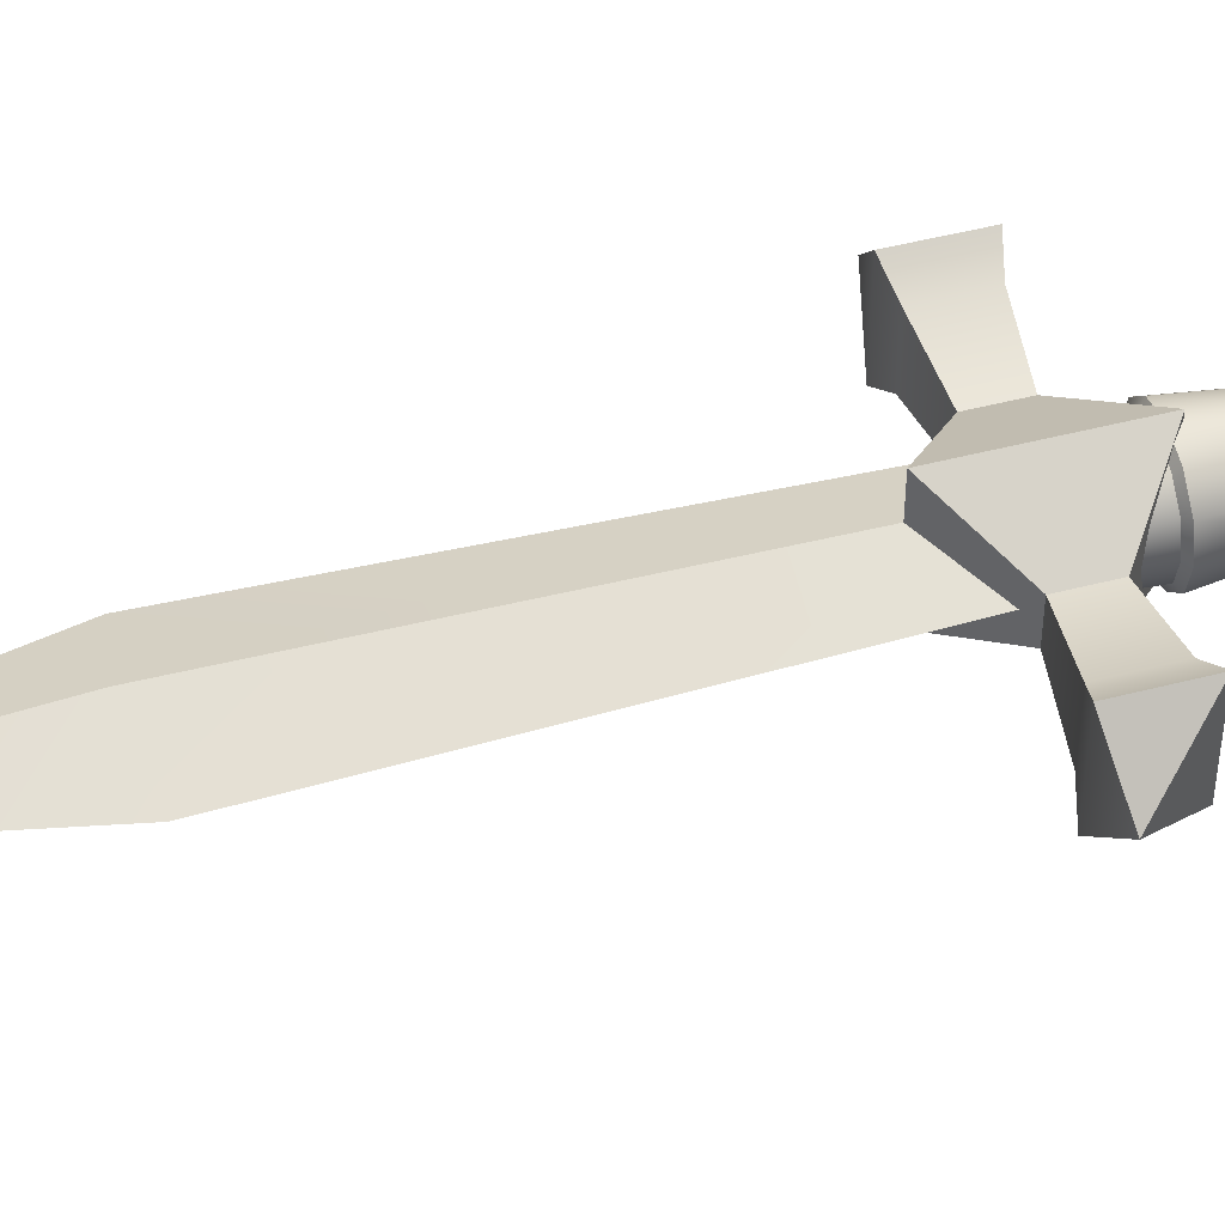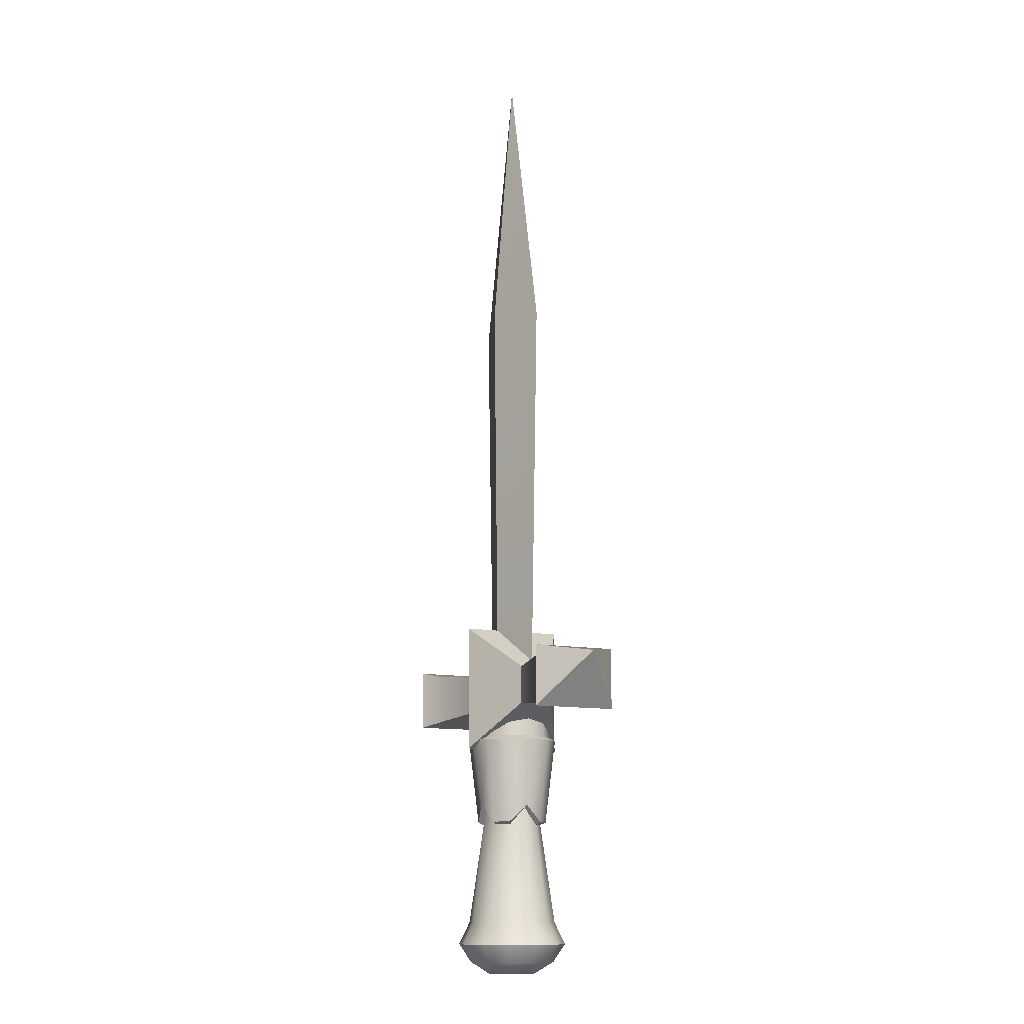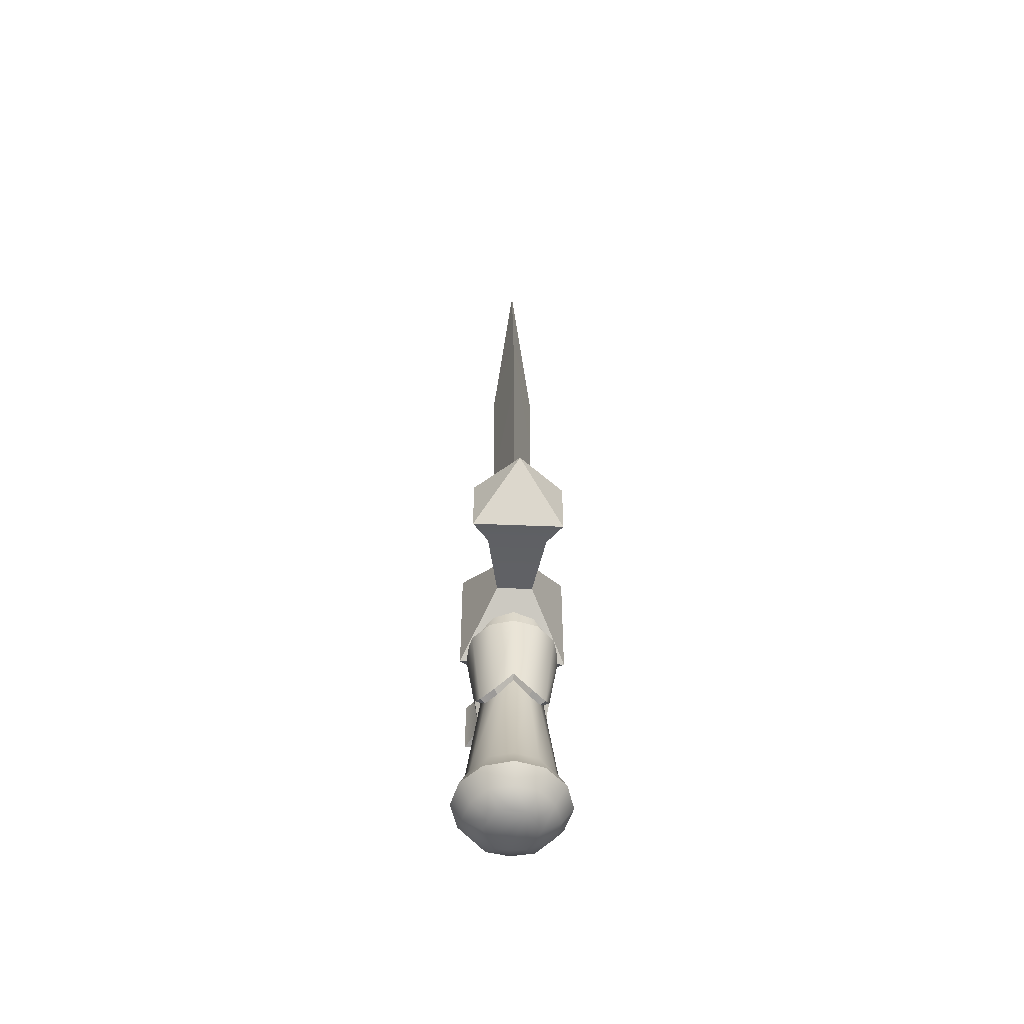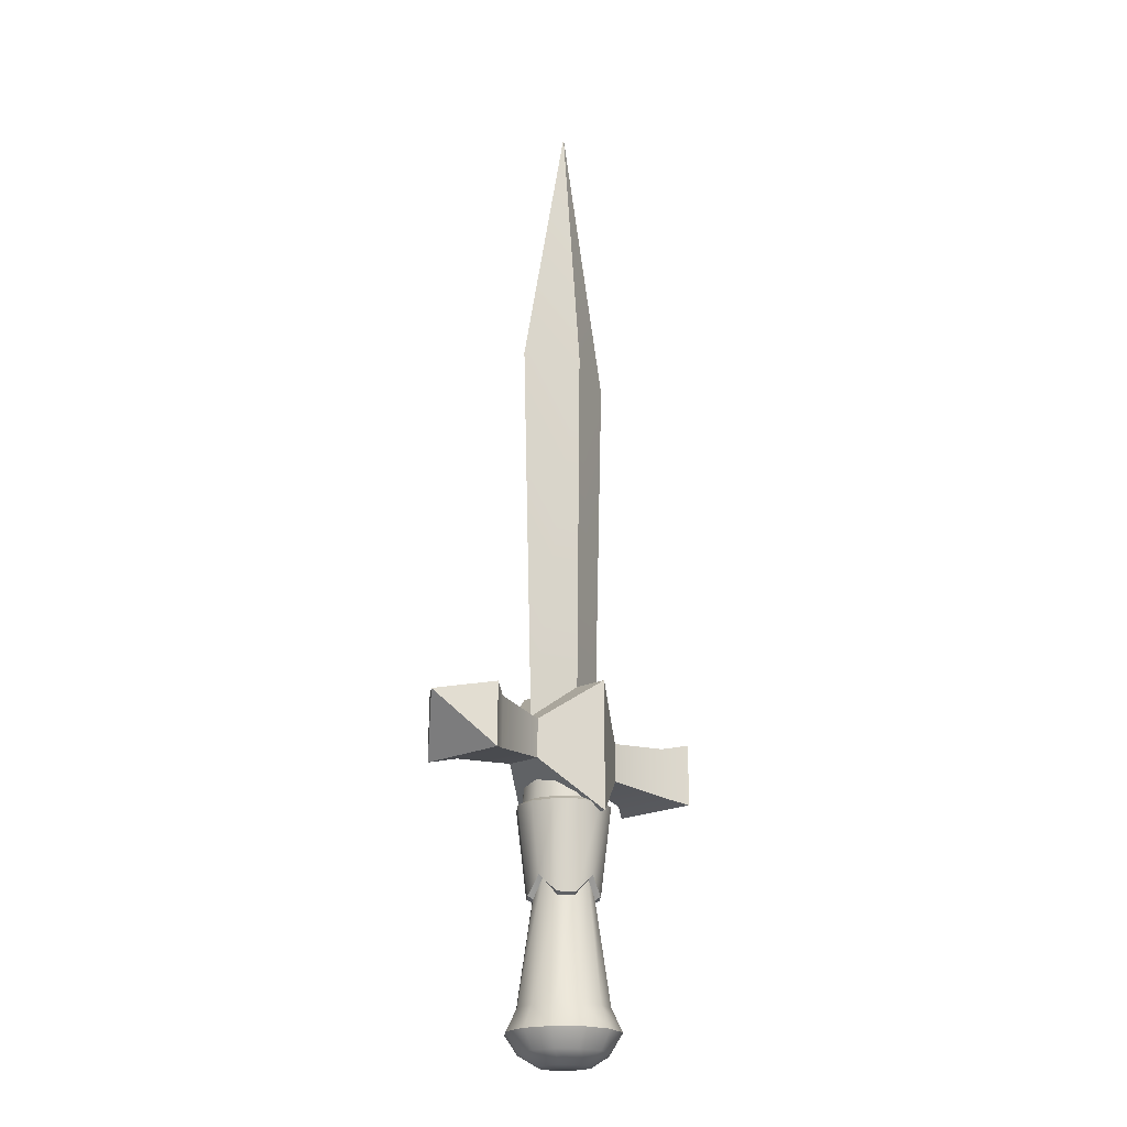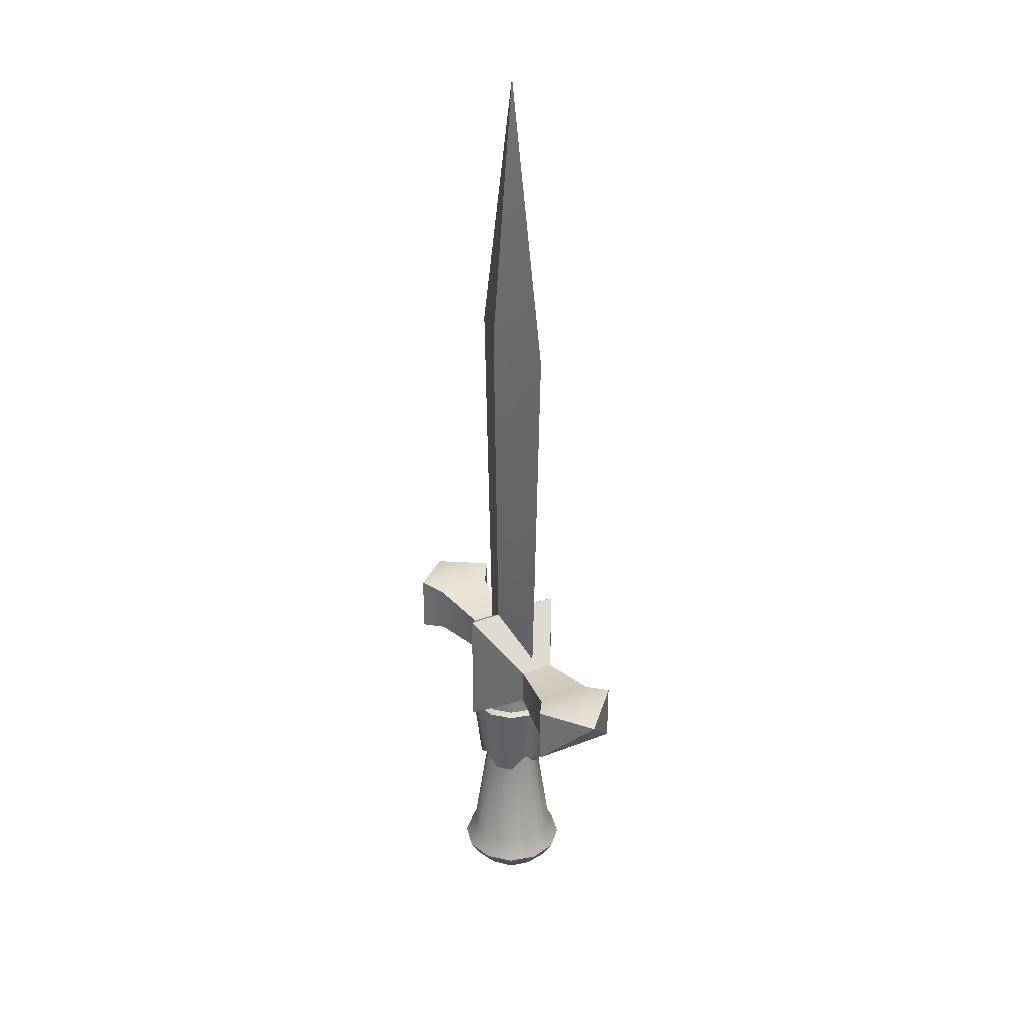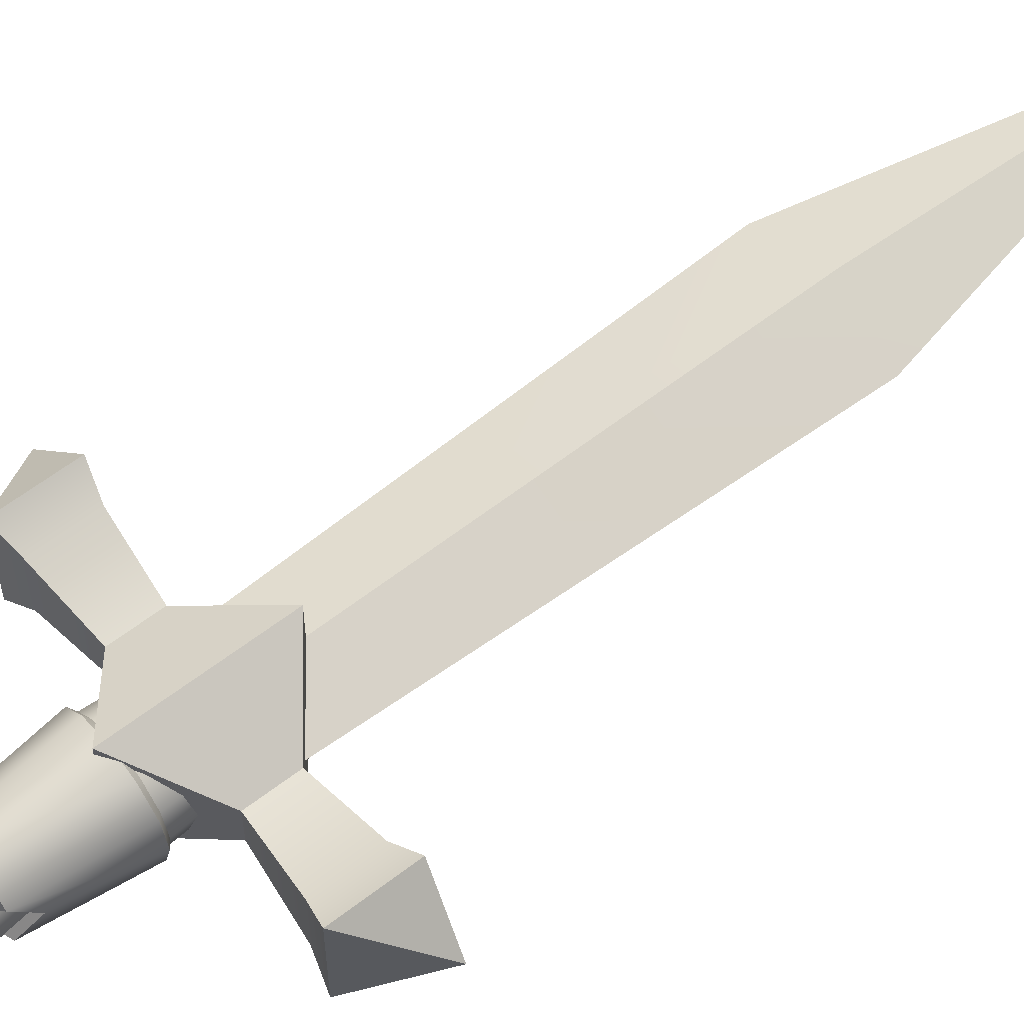
<metadata>
{"format":"obj","ext":"obj","renderer":"f3d","projection":"perspective","resolution":1024,"background":"white","views":[{"elev":47.4,"azim":-106.4,"up":"+Z"},{"elev":-11.6,"azim":64.0,"up":"+Y"},{"elev":-55.2,"azim":-92.4,"up":"+Y"},{"elev":-20.8,"azim":-49.7,"up":"+Y"},{"elev":32.3,"azim":61.4,"up":"+Y"},{"elev":60.7,"azim":51.8,"up":"+Z"}]}
</metadata>
<code>
o dagger_uncommon_Cube.3837
v -1.1e-05 -0.09665 0.04714
v -0.04084 -0.09665 0.02357
v -0.04084 -0.09665 -0.02357
v -1.1e-05 -0.09665 -0.04714
v 0.04082 -0.09665 -0.02357
v 0.04082 -0.09665 0.02357
v -0.05056 -0.1198 0.02918
v -1.1e-05 -0.1198 0.05837
v -0.05056 -0.1198 -0.02918
v -1.1e-05 -0.1198 -0.05837
v 0.05053 -0.1198 -0.02918
v 0.05053 -0.1198 0.02918
v -0.02408 -0.1511 0.01389
v -1.1e-05 -0.1511 0.02779
v -0.02408 -0.1511 -0.01389
v -1.1e-05 -0.1511 -0.02779
v 0.02405 -0.1511 -0.01389
v 0.02405 -0.1511 0.01389
v -0.02343 -0.09665 0.04057
v -1.1e-05 0.1411 0.04029
v -0.0349 0.1411 0.02014
v -0.04686 -0.09665 -0
v -0.0349 0.1411 -0.02014
v -0.02343 -0.09665 -0.04057
v -1.1e-05 0.1411 -0.04029
v 0.02341 -0.09665 -0.04057
v 0.03488 0.1411 -0.02014
v 0.04683 -0.09665 -0
v 0.03488 0.1411 0.02014
v 0.02341 -0.09665 0.04057
v -0.02905 -0.1198 0.0503
v -0.05809 -0.1198 -0
v -0.02905 -0.1198 -0.0503
v 0.02903 -0.1198 -0.0503
v 0.05807 -0.1198 -0
v 0.02903 -0.1198 0.0503
v -0.01242 -0.1511 0.02149
v -0.02483 -0.1511 -0
v -0.01242 -0.1511 -0.02149
v 0.0124 -0.1511 -0.02149
v 0.02481 -0.1511 -0
v 0.0124 -0.1511 0.02149
v 0.0404 -0.1392 0.02333
v -1.1e-05 -0.1392 0.04666
v -0.04042 -0.1392 0.02333
v -0.04042 -0.1392 -0.02333
v -1.1e-05 -0.1392 -0.04666
v 0.0404 -0.1392 -0.02333
v 0.02258 -0.1392 -0.03912
v -0.04519 -0.1392 -0
v 0.04516 -0.1392 -0
v -0.0226 -0.1392 -0.03912
v -0.0226 -0.1392 0.03912
v 0.02258 -0.1392 0.03912
v 0.02013 0.1411 0.03489
v 0.04028 0.1411 0
v 0.02013 0.1411 -0.03489
v -0.02016 0.1411 -0.03489
v -0.0403 0.1411 0
v -0.02016 0.1411 0.03489
v -0.05015 0.1808 0
v 0.05014 0.1808 0
v -3e-06 0.8796 0
v -3e-06 0.1808 -0.01772
v -3e-06 0.1808 0.01772
v -0.06421 0.585 0
v -3e-06 0.5954 0.02269
v -3e-06 0.5954 -0.02269
v 0.0642 0.585 0
v -0.1491 0.1266 0.04522
v -0.1491 0.1909 0.04522
v -0.1491 0.1266 -0.04522
v -0.1491 0.1909 -0.04522
v 0.1492 0.1266 0.04522
v 0.1492 0.1909 0.04522
v 0.1492 0.1266 -0.04522
v 0.1492 0.1909 -0.04522
v 0.06065 0.1388 -0.01803
v 2.2e-05 0.09183 -0.0536
v -0.0606 0.1388 -0.01803
v -0.0606 0.1787 -0.01803
v 2.2e-05 0.2257 -0.0536
v 0.06065 0.1787 -0.01803
v -0.0606 0.1388 0.01803
v 2.2e-05 0.09183 0.0536
v 0.06065 0.1388 0.01803
v 0.06065 0.1787 0.01803
v 2.2e-05 0.2257 0.0536
v -0.0606 0.1787 0.01803
v 0.1249 0.1848 -0.0295
v 0.1249 0.1327 0.0295
v 0.1249 0.1327 -0.0295
v 0.1249 0.1848 0.0295
v -0.1249 0.1327 -0.0295
v -0.1249 0.1848 0.0295
v -0.1249 0.1848 -0.0295
v -0.1249 0.1327 0.0295
v 0.1934 0.1823 0
v -0.1933 0.1823 0
v -1.1e-05 0.1049 0.04257
v -1.1e-05 0.02702 0.03157
v -0.02735 0.00873 0.01578
v -0.03688 0.1049 0.02129
v -0.02735 0.00873 -0.01578
v -0.03688 0.1049 -0.02129
v -1.1e-05 0.02702 -0.03157
v -1.1e-05 0.1049 -0.04257
v 0.02733 0.00873 -0.01578
v 0.03686 0.1049 -0.02129
v 0.02733 0.00873 0.01578
v 0.03686 0.1049 0.02129
v 0.0157 0.00873 0.02722
v 0.02123 0.1049 0.03678
v 0.03141 0.02702 -0
v 0.04246 0.1049 0
v 0.0157 0.00873 -0.02722
v 0.02123 0.1049 -0.03678
v -0.01572 0.00873 -0.02722
v -0.02125 0.1049 -0.03678
v -0.03144 0.02702 -0
v -0.04249 0.1049 0
v -0.01572 0.00873 0.02722
v -0.02125 0.1049 0.03678
v -1.1e-05 0.1009 0.04825
v -1.1e-05 0.02982 0.03749
v -0.03248 0.01153 0.01874
v -0.0418 0.1009 0.02413
v -0.03248 0.01153 -0.01874
v -0.0418 0.1009 -0.02413
v -1.1e-05 0.02982 -0.03749
v -1.1e-05 0.1009 -0.04825
v 0.03245 0.01153 -0.01874
v 0.04177 0.1009 -0.02413
v 0.03245 0.01153 0.01874
v 0.04177 0.1009 0.02413
v 0.01865 0.01153 0.03232
v 0.02406 0.1009 0.04169
v 0.03731 0.02982 -0
v 0.04813 0.1009 0
v 0.01865 0.01153 -0.03232
v 0.02406 0.1009 -0.04169
v -0.01867 0.01153 -0.03232
v -0.02408 0.1009 -0.04169
v -0.03733 0.02982 -0
v -0.04815 0.1009 0
v -0.01867 0.01153 0.03232
v -0.02408 0.1009 0.04169
f 63 66 67
f 63 67 69
f 63 69 68
f 69 62 64 68
f 67 65 62 69
f 61 65 67 66
f 66 63 68
f 61 66 68 64
f 122 102 2 19
f 120 104 3 22
f 118 106 4 24
f 116 108 5 26
f 114 110 6 28
f 112 101 1 30
f 110 112 30 6
f 108 114 28 5
f 106 116 26 4
f 104 118 24 3
f 102 120 22 2
f 101 122 19 1
f 20 60 123 100
f 104 120 144 128
f 21 59 121 103
f 107 117 141 131
f 23 58 119 105
f 101 112 136 125
f 25 57 117 107
f 121 105 129 145
f 27 56 115 109
f 118 104 128 142
f 29 55 113 111
f 113 100 124 137
f 55 20 100 113
f 106 118 142 130
f 56 29 111 115
f 105 119 143 129
f 57 27 109 117
f 112 110 134 136
f 58 25 107 119
f 119 107 131 143
f 59 23 105 121
f 120 102 126 144
f 60 21 103 123
f 111 113 137 135
f 124 147 146 125
f 127 145 144 126
f 129 143 142 128
f 131 141 140 130
f 133 139 138 132
f 135 137 136 134
f 137 124 125 136
f 139 135 134 138
f 141 133 132 140
f 143 131 130 142
f 145 129 128 144
f 147 127 126 146
f 115 111 135 139
f 116 106 130 140
f 123 103 127 147
f 100 123 147 124
f 110 114 138 134
f 109 115 139 133
f 102 122 146 126
f 122 101 125 146
f 117 109 133 141
f 114 108 132 138
f 103 121 145 127
f 108 116 140 132
f 54 42 18 43
f 3 9 32 22
f 1 8 36 30
f 6 12 35 28
f 5 11 34 26
f 2 7 31 19
f 13 38 15 39 16 40 17 41 18 42 14 37
f 53 37 14 44
f 52 39 15 46
f 51 41 17 48
f 50 38 13 45
f 49 40 16 47
f 48 17 40 49
f 11 48 49 34
f 34 49 47 10
f 46 15 38 50
f 9 46 50 32
f 32 50 45 7
f 43 18 41 51
f 12 43 51 35
f 35 51 48 11
f 47 16 39 52
f 10 47 52 33
f 33 52 46 9
f 45 13 37 53
f 7 45 53 31
f 31 53 44 8
f 24 33 9 3
f 19 31 8 1
f 26 34 10 4
f 28 35 11 5
f 30 36 12 6
f 44 14 42 54
f 8 44 54 36
f 36 54 43 12
f 22 32 7 2
f 71 73 99
f 92 90 77 76
f 75 74 98
f 97 95 71 70
f 92 76 74 91
f 96 73 71 95
f 90 83 87 93
f 87 88 85 86
f 81 89 88 82
f 79 85 84 80
f 79 78 86 85
f 94 80 84 97
f 81 82 79 80
f 85 88 89 84
f 91 93 87 86
f 79 82 83 78
f 94 96 81 80
f 87 83 82 88
f 74 75 93 91
f 77 90 93 75
f 78 92 91 86
f 78 83 90 92
f 72 73 96 94
f 72 94 97 70
f 81 96 95 89
f 84 89 95 97
f 72 70 99
f 74 76 98
f 77 75 98
f 76 77 98
f 73 72 99
f 70 71 99
f 4 10 33 24

</code>
